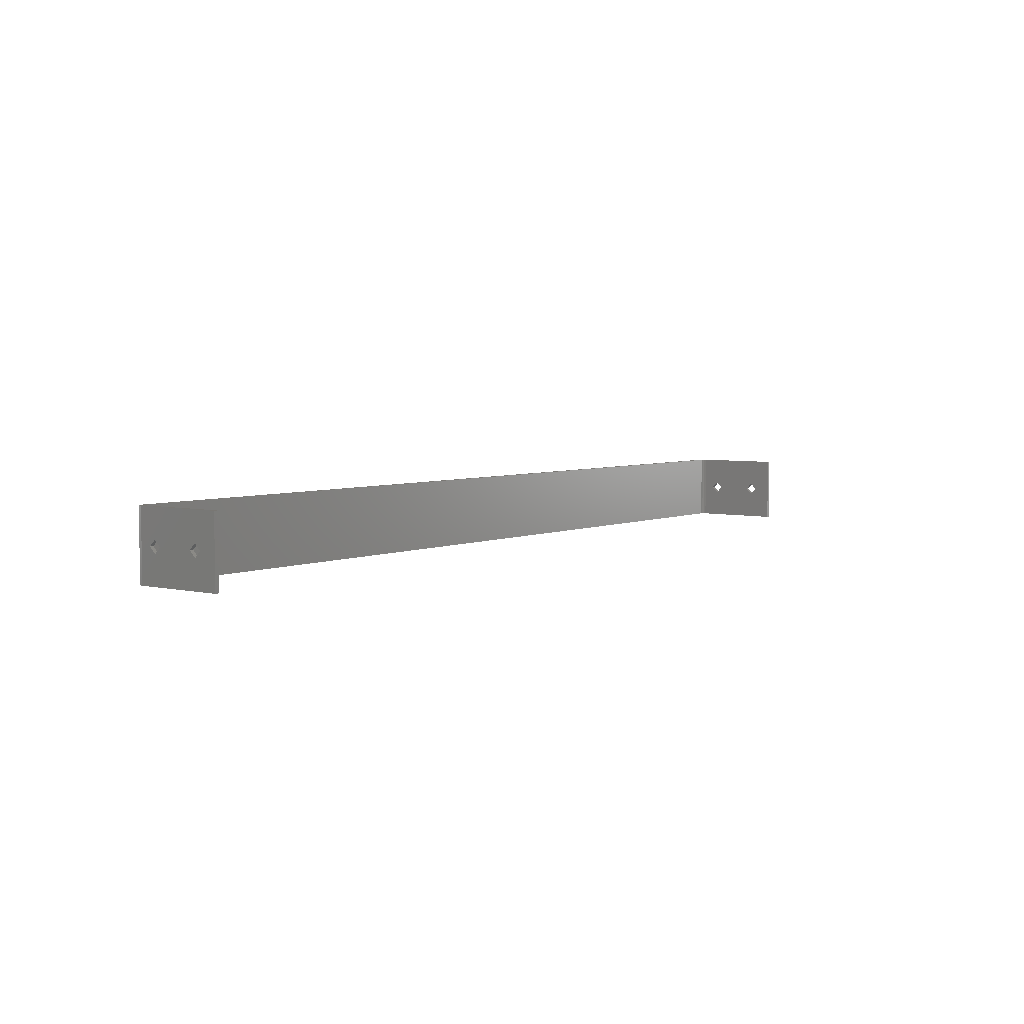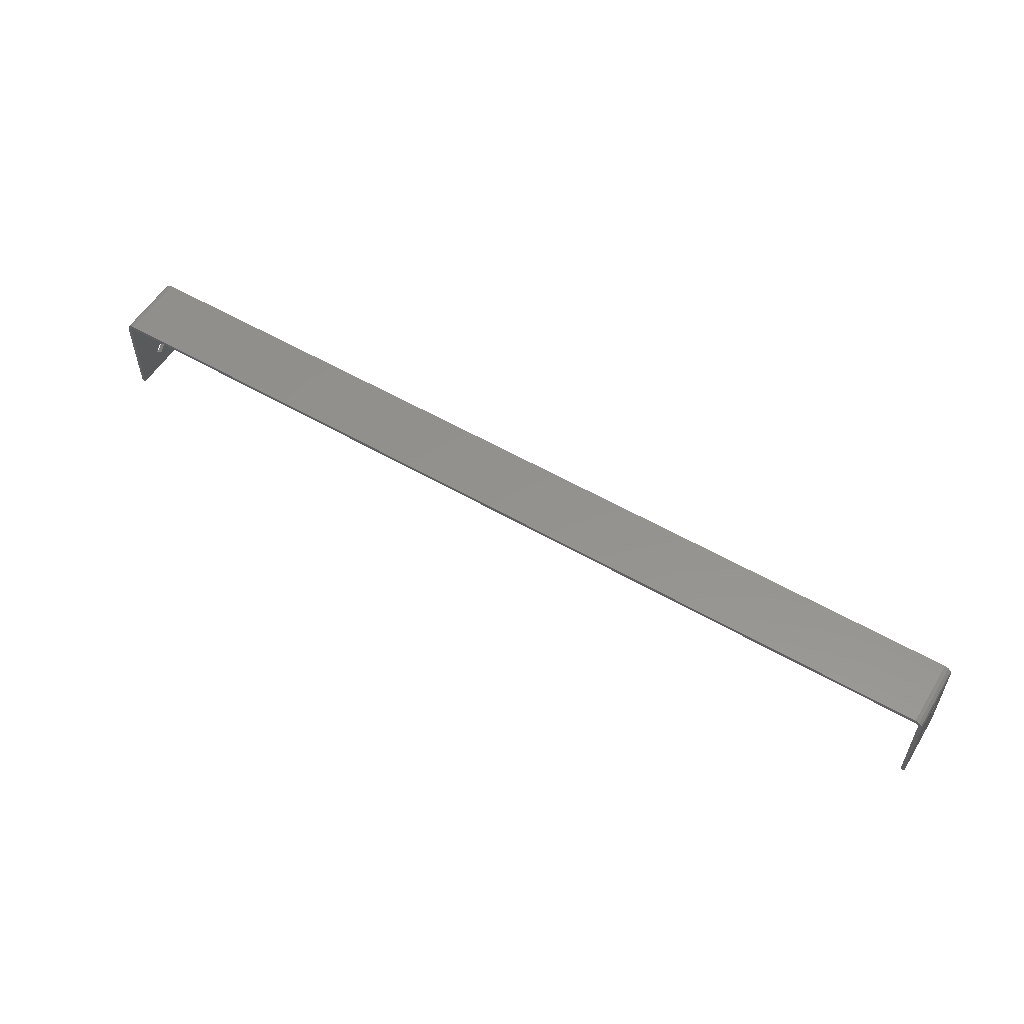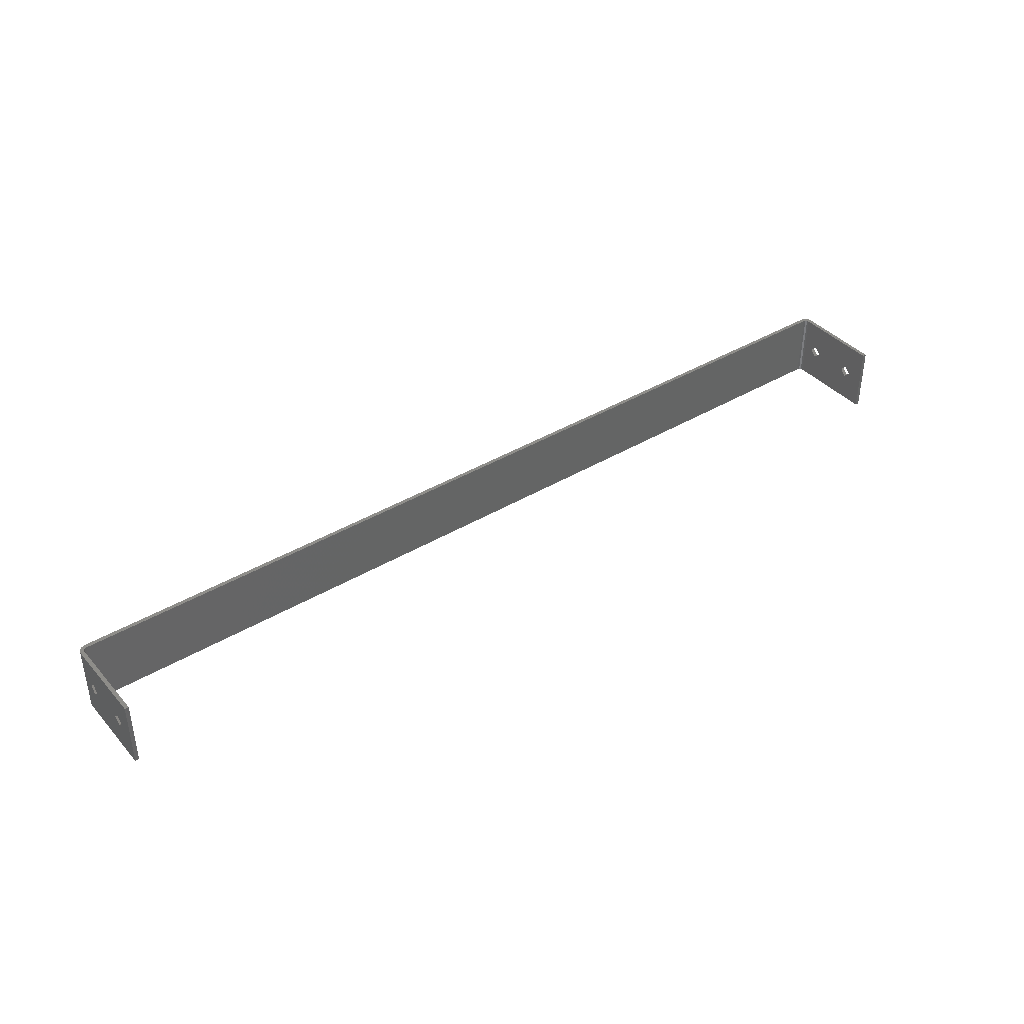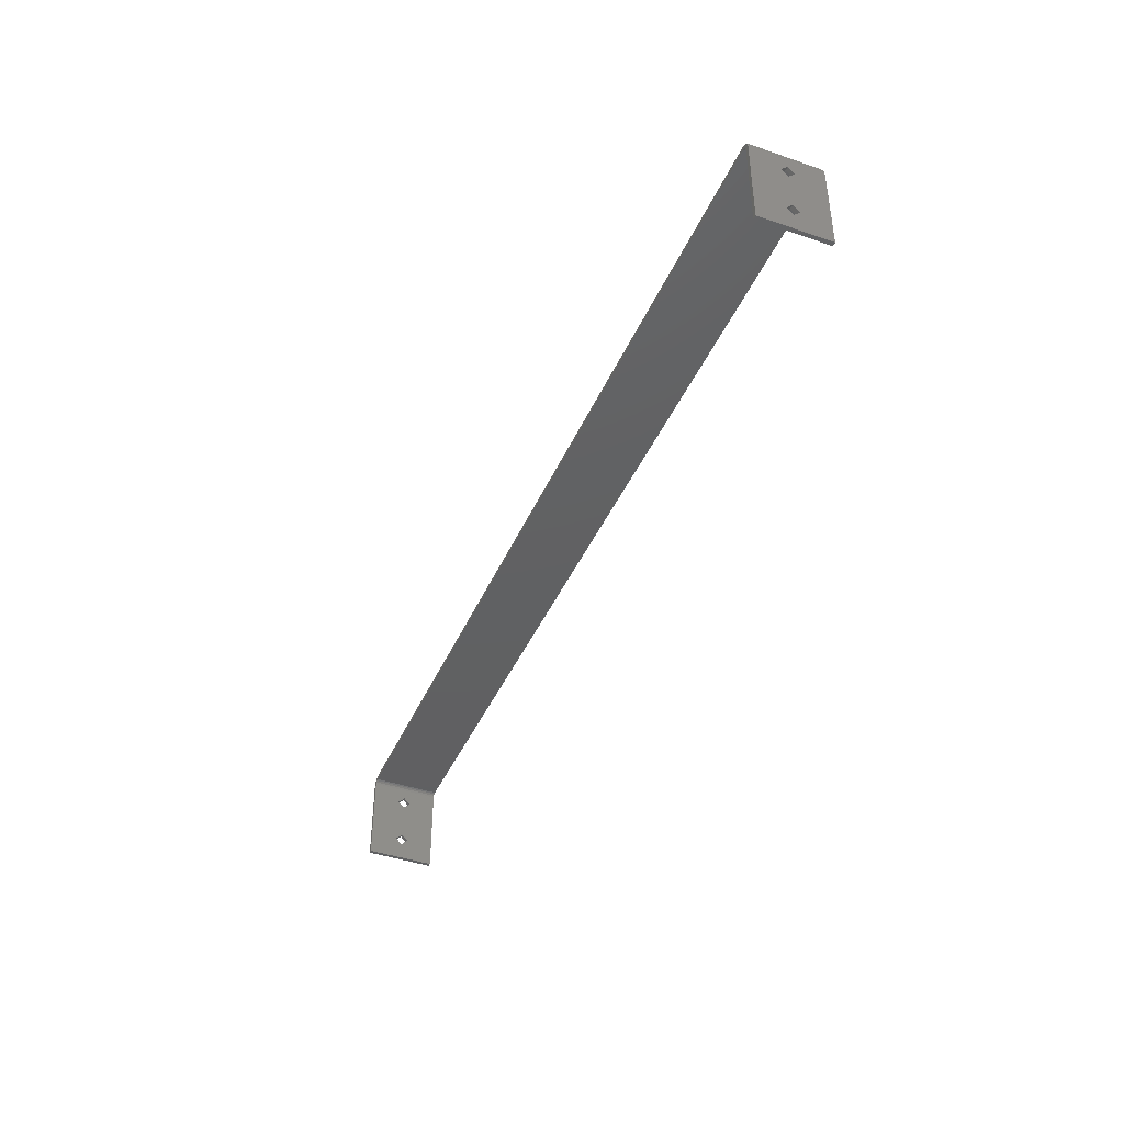
<metadata>
{"format":"stl","ext":"stl","renderer":"f3d","projection":"perspective","resolution":1024,"background":"white","views":[{"elev":4.7,"azim":127.0,"up":"+Y"},{"elev":55.7,"azim":31.3,"up":"+Z"},{"elev":39.5,"azim":143.3,"up":"+Y"},{"elev":-42.1,"azim":-112.4,"up":"+Z"}]}
</metadata>
<code>
# stl→obj: 72 verts, 156 faces
v 0.2206 0.2003 0.2412
v 0.2206 0.1828 0.2467
v 0.2206 0.1971 0.238
v 0.2206 0.2178 0.2467
v 0.2206 0.2035 0.238
v 0.2206 0.1971 0.213
v 0.2206 0.1828 0.201
v 0.2206 0.2003 0.2162
v 0.2206 0.2003 0.2348
v 0.2206 0.2035 0.213
v 0.2206 0.2003 0.2098
v 0.2206 0.2178 0.201
v 0.2201 0.1828 0.2487
v 0.2201 0.2178 0.2487
v 0.2186 0.1828 0.2502
v 0.2186 0.2178 0.2502
v 0.2166 0.1828 0.2507
v 0.2166 0.2178 0.2507
v -0.2552 0.2178 0.2507
v -0.2552 0.1828 0.2507
v -0.2552 0.1828 0.2487
v 0.2166 0.1828 0.2487
v 0.2176 0.1828 0.2484
v 0.2183 0.1828 0.2477
v 0.2186 0.1828 0.2467
v 0.2186 0.1828 0.201
v 0.2186 0.2178 0.201
v 0.2186 0.2178 0.2467
v 0.2183 0.2178 0.2477
v 0.2166 0.2178 0.2487
v 0.2176 0.2178 0.2484
v -0.2552 0.2178 0.2487
v -0.2562 0.2178 0.2484
v -0.2572 0.2178 0.2502
v -0.2569 0.2178 0.2477
v -0.2587 0.2178 0.2487
v -0.2572 0.2178 0.2467
v -0.2592 0.2178 0.2467
v -0.2572 0.1828 0.2502
v -0.2587 0.1828 0.2487
v -0.2592 0.1828 0.2467
v -0.2592 0.1971 0.213
v -0.2592 0.2003 0.2098
v -0.2592 0.1828 0.201
v -0.2592 0.2178 0.201
v -0.2592 0.2035 0.213
v -0.2592 0.1971 0.238
v -0.2592 0.2003 0.2162
v -0.2592 0.2003 0.2348
v -0.2592 0.2035 0.238
v -0.2592 0.2003 0.2412
v -0.2572 0.1828 0.201
v -0.2572 0.1828 0.2467
v -0.2569 0.1828 0.2477
v -0.2562 0.1828 0.2484
v -0.2572 0.1971 0.213
v -0.2572 0.2003 0.2098
v -0.2572 0.2178 0.201
v -0.2572 0.2035 0.213
v -0.2572 0.1971 0.238
v -0.2572 0.2003 0.2162
v -0.2572 0.2003 0.2348
v -0.2572 0.2035 0.238
v -0.2572 0.2003 0.2412
v 0.2186 0.1971 0.238
v 0.2186 0.2003 0.2412
v 0.2186 0.2035 0.238
v 0.2186 0.1971 0.213
v 0.2186 0.2003 0.2348
v 0.2186 0.2003 0.2162
v 0.2186 0.2035 0.213
v 0.2186 0.2003 0.2098
f 1 2 3
f 4 1 5
f 4 2 1
f 6 2 7
f 6 3 2
f 8 9 3
f 8 3 6
f 10 5 9
f 10 4 5
f 10 9 8
f 11 6 7
f 12 10 11
f 12 4 10
f 12 11 7
f 13 2 4
f 13 4 14
f 15 14 16
f 15 13 14
f 17 16 18
f 17 15 16
f 18 19 20
f 18 20 17
f 17 20 21
f 17 21 22
f 17 22 23
f 15 23 24
f 15 17 23
f 13 25 2
f 13 24 25
f 13 15 24
f 7 2 25
f 7 25 26
f 12 7 26
f 12 26 27
f 12 27 28
f 12 28 4
f 4 28 29
f 16 30 18
f 16 31 30
f 14 29 31
f 14 4 29
f 14 31 16
f 30 32 19
f 18 30 19
f 19 32 33
f 34 33 35
f 34 19 33
f 36 37 38
f 36 35 37
f 36 34 35
f 39 20 19
f 39 19 34
f 40 34 36
f 40 39 34
f 41 36 38
f 41 40 36
f 42 43 44
f 45 43 46
f 45 44 43
f 41 42 44
f 47 48 42
f 47 42 41
f 47 49 48
f 50 46 48
f 50 48 49
f 51 47 41
f 38 50 51
f 38 45 46
f 38 46 50
f 38 51 41
f 41 44 52
f 41 52 53
f 41 53 54
f 39 21 20
f 39 55 21
f 40 54 55
f 40 41 54
f 40 55 39
f 55 32 21
f 55 33 32
f 54 35 33
f 54 33 55
f 53 37 35
f 53 35 54
f 56 52 57
f 58 59 57
f 58 57 52
f 53 52 56
f 60 56 61
f 60 53 56
f 60 61 62
f 63 61 59
f 63 62 61
f 64 53 60
f 37 64 63
f 37 59 58
f 37 63 59
f 37 53 64
f 38 58 45
f 38 37 58
f 58 52 44
f 45 58 44
f 51 60 47
f 51 64 60
f 50 63 64
f 50 64 51
f 49 62 63
f 49 63 50
f 47 60 62
f 47 62 49
f 48 56 42
f 48 61 56
f 46 59 61
f 46 61 48
f 43 57 59
f 43 59 46
f 42 56 57
f 42 57 43
f 30 21 32
f 30 22 21
f 24 28 25
f 24 29 28
f 23 31 29
f 23 29 24
f 22 30 31
f 22 31 23
f 65 25 66
f 28 67 66
f 28 66 25
f 68 26 25
f 68 65 69
f 68 25 65
f 68 69 70
f 71 69 67
f 71 67 28
f 71 70 69
f 72 26 68
f 27 72 71
f 27 71 28
f 27 26 72
f 66 3 65
f 66 1 3
f 67 5 1
f 67 1 66
f 69 9 5
f 69 5 67
f 65 3 9
f 65 9 69
f 70 6 68
f 70 8 6
f 71 10 8
f 71 8 70
f 72 11 10
f 72 10 71
f 68 6 11
f 68 11 72

</code>
